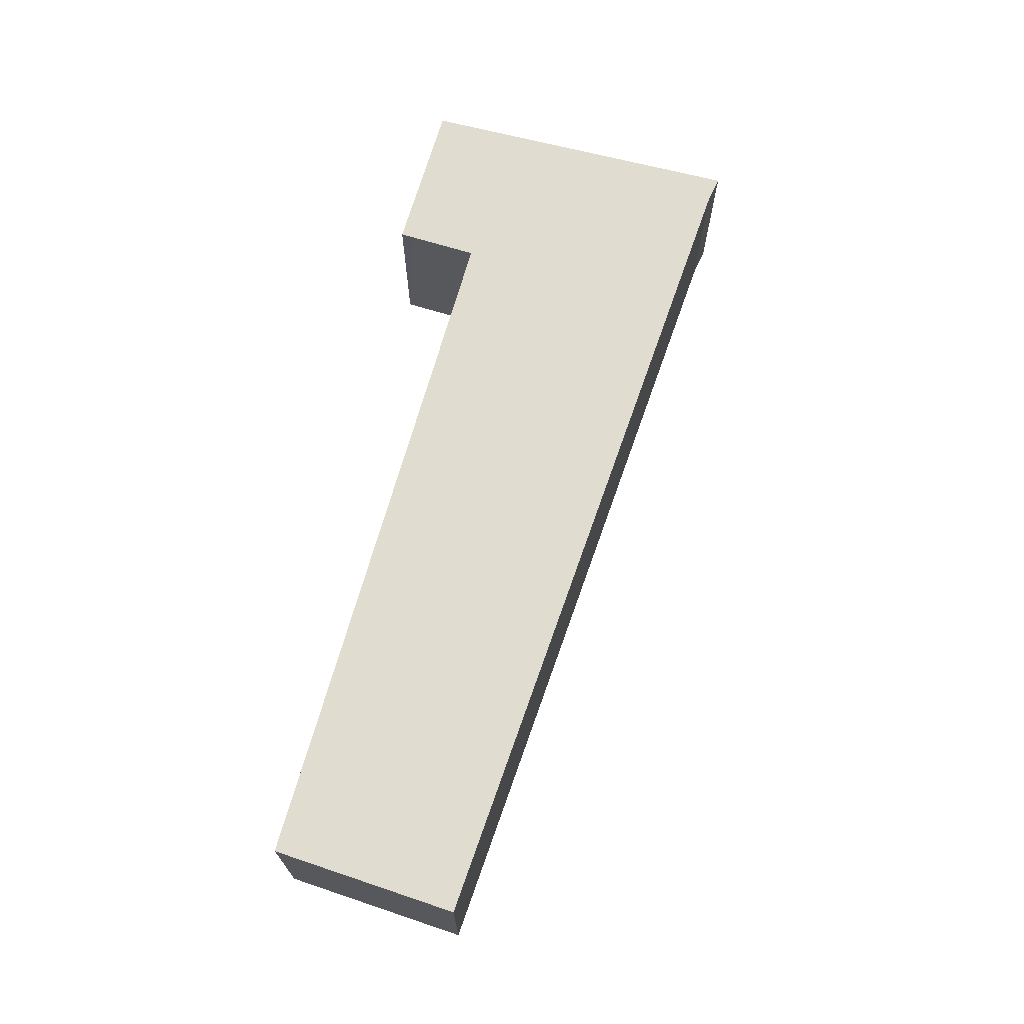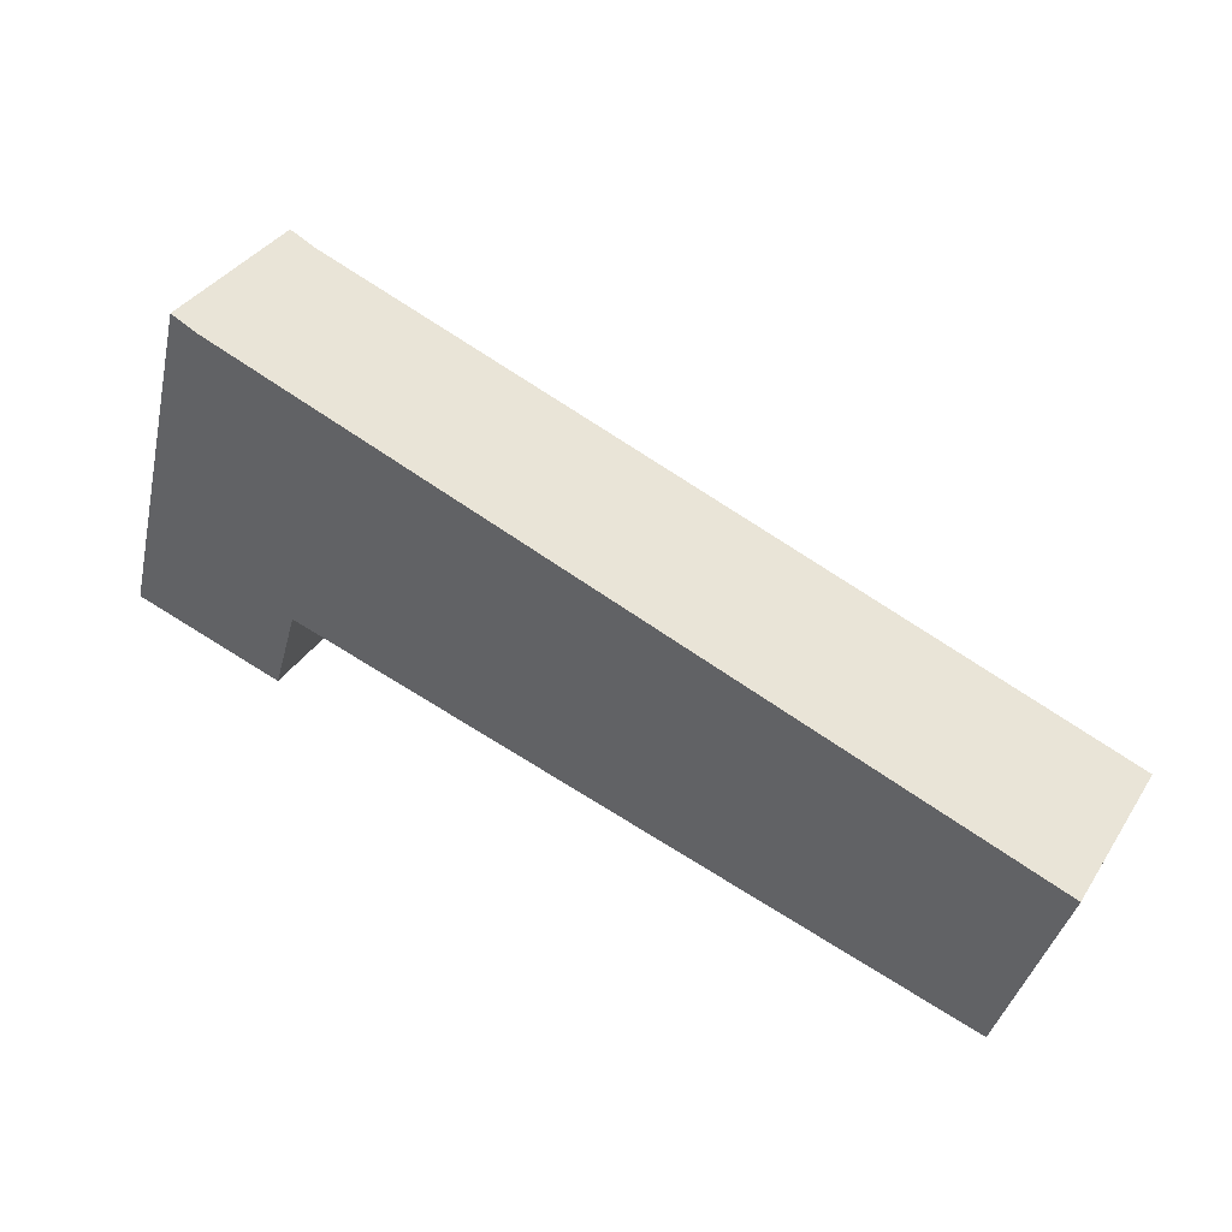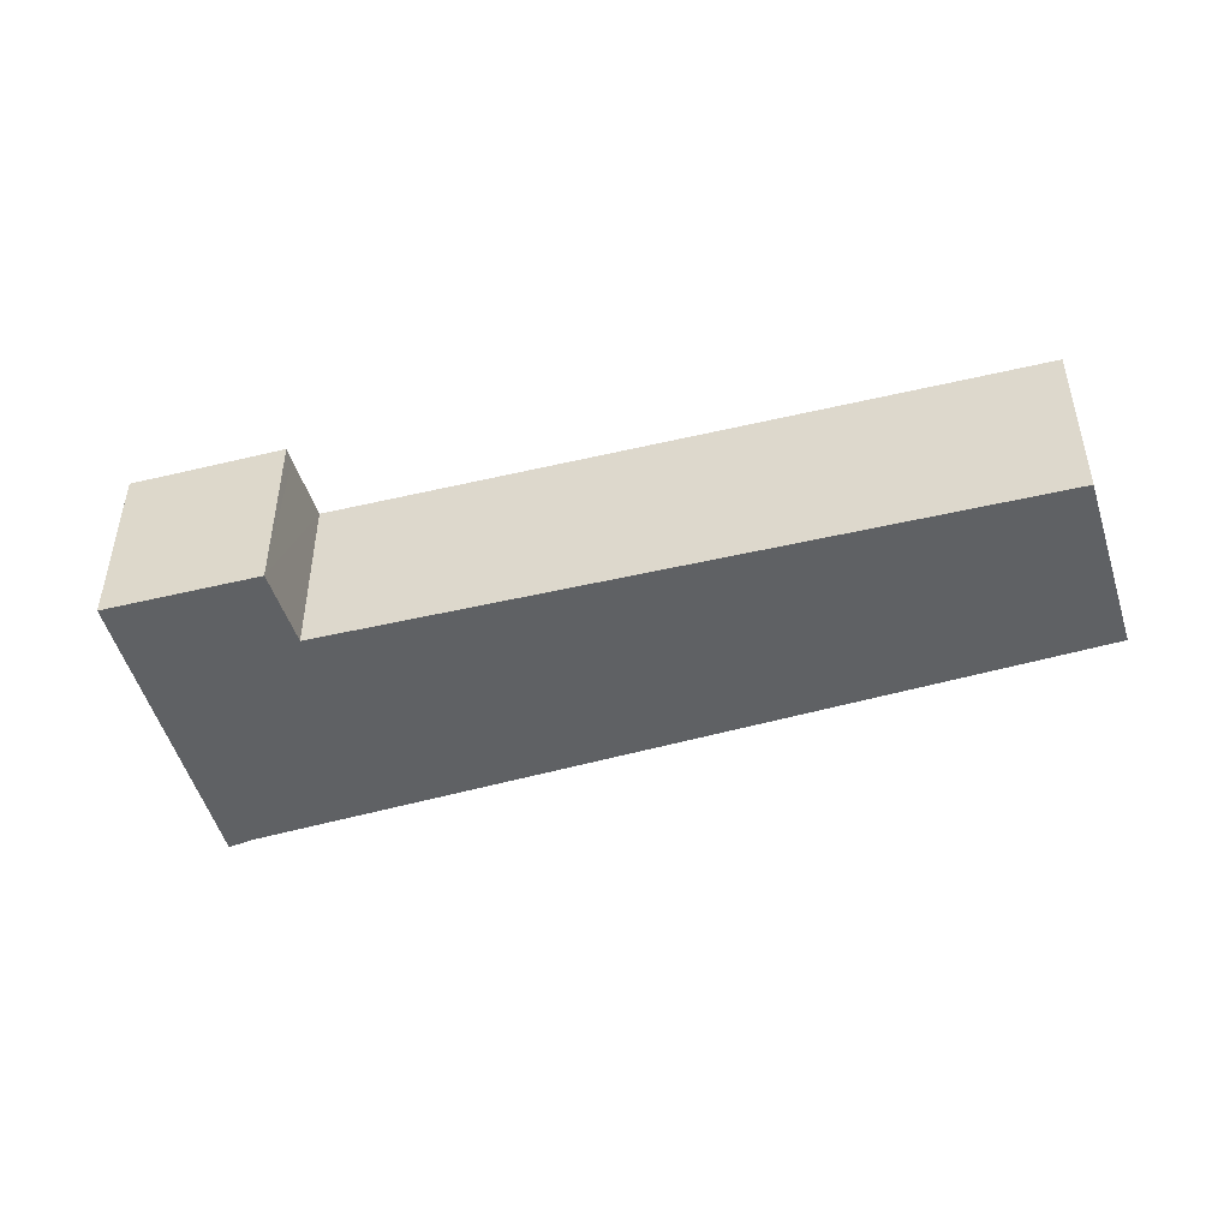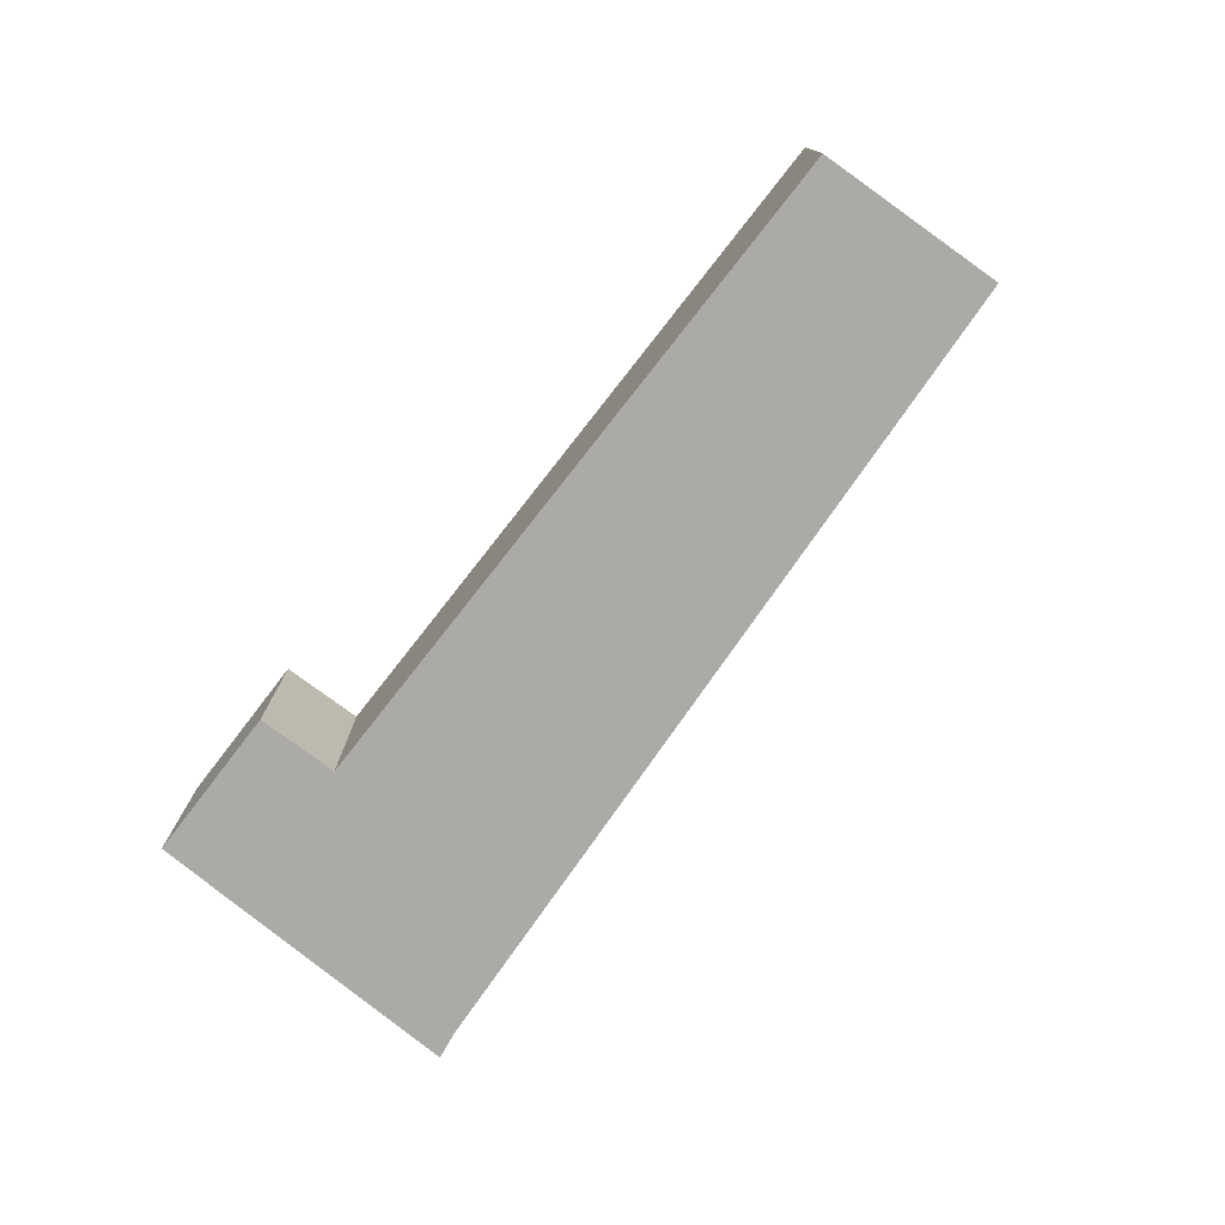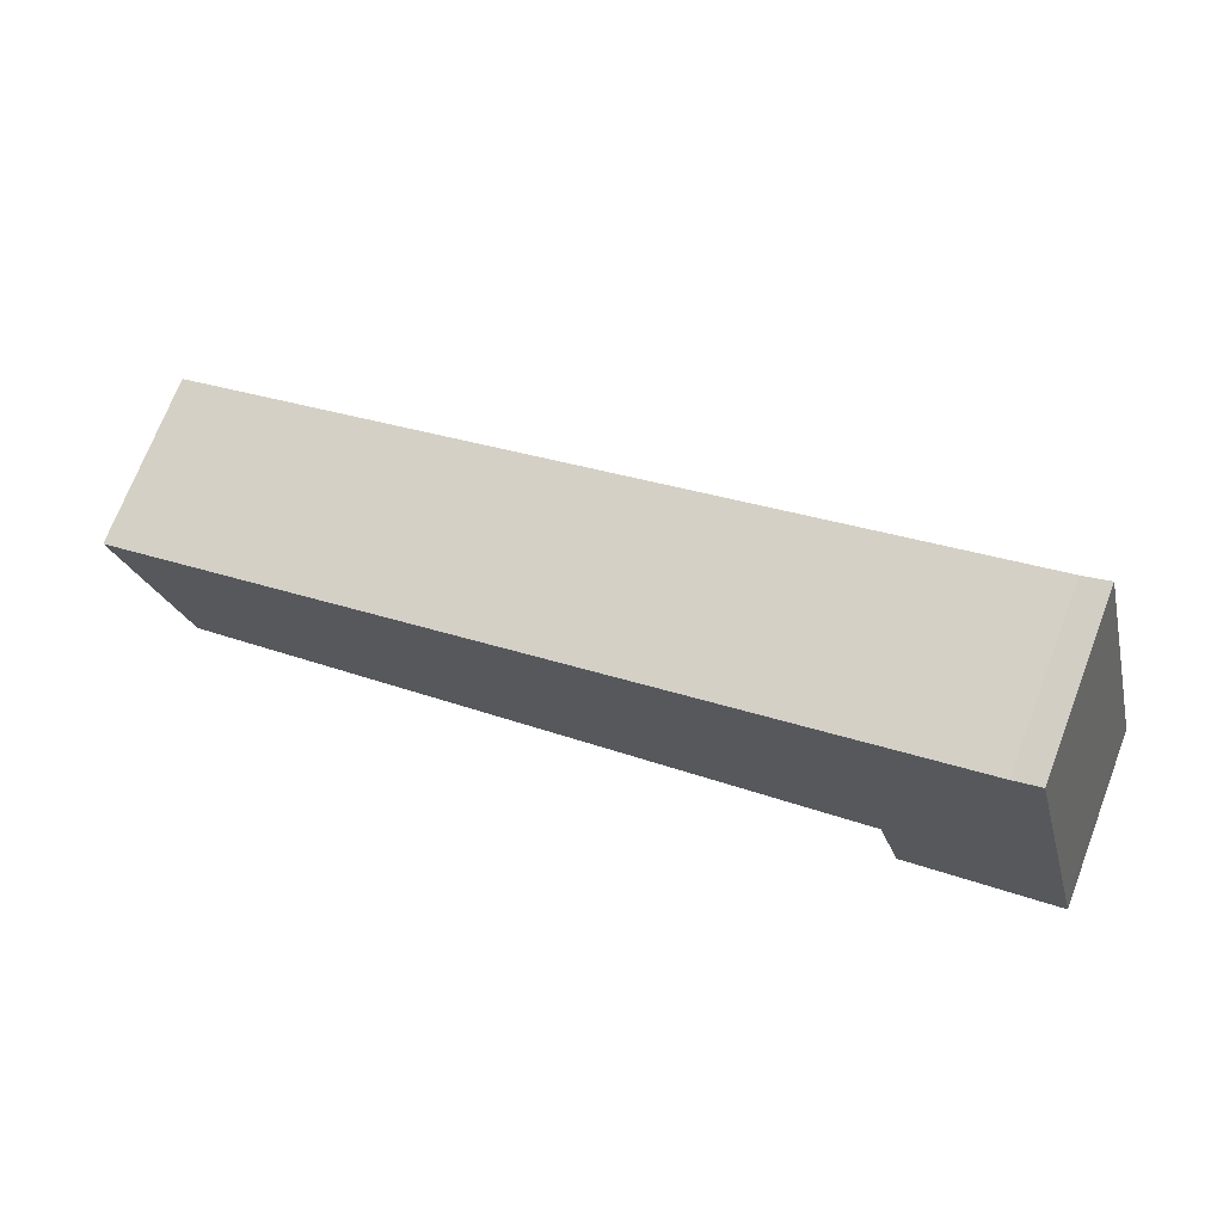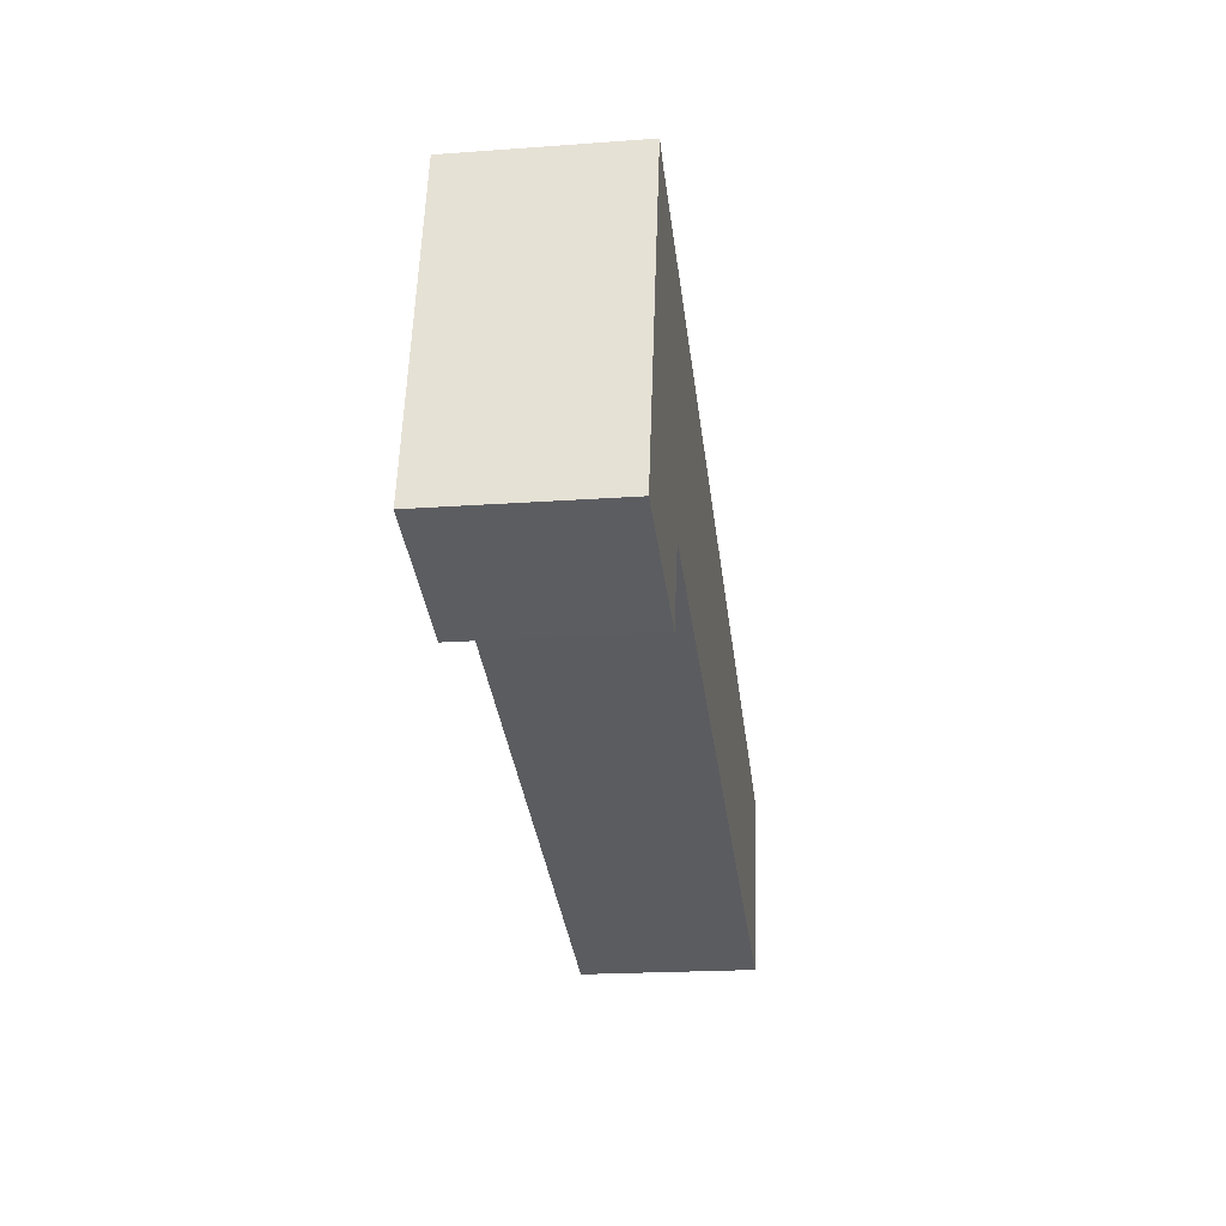
<metadata>
{"format":"obj","ext":"obj","renderer":"f3d","projection":"perspective","resolution":1024,"background":"white","views":[{"elev":69.4,"azim":-89.8,"up":"+Y"},{"elev":36.5,"azim":-151.3,"up":"+Z"},{"elev":-46.4,"azim":179.4,"up":"+Y"},{"elev":-76.0,"azim":-143.7,"up":"+Y"},{"elev":71.7,"azim":21.0,"up":"+Z"},{"elev":-19.6,"azim":97.8,"up":"+Z"}]}
</metadata>
<code>
v  0 2.802 1.716e-16
v  11.6 2.802 0.049
v  0.97 2.802 -2.917
v  8.873 2.802 3.089
v  11.6 2.802 4.037
v  11.94 2.802 0.146
v  12.26 2.802 -0.909
v  14.78 2.802 -0.428
v  12.33 2.802 -1.132
v  13.07 2.802 4.551
v  14.69 2.802 -0.058
v  13.49 2.802 4.742
v  0.97 1.786e-16 -2.917
v  0 0 0
v  12.33 6.931e-17 -1.132
v  11.94 -8.94e-18 0.146
v  12.26 5.566e-17 -0.909
v  8.873 -1.891e-16 3.089
v  11.6 -2.472e-16 4.037
v  13.07 -2.787e-16 4.551
v  13.49 -2.904e-16 4.742
v  14.69 3.551e-18 -0.058
v  14.78 2.621e-17 -0.428
v  11.6 -3e-18 0.049
g defaultobject
f 1 2 3
f 2 1 4
f 2 4 5
f 2 5 6
f 7 8 9
f 8 7 6
f 8 6 5
f 8 5 10
f 8 10 11
f 11 10 12
f 13 1 3
f 1 13 14
f 15 7 9
f 7 15 6
f 6 15 16
f 16 15 17
f 14 4 1
f 4 14 18
f 4 18 5
f 5 18 19
f 5 19 10
f 10 19 20
f 20 12 10
f 12 20 21
f 21 11 12
f 11 21 22
f 11 22 8
f 8 22 23
f 23 9 8
f 9 23 15
f 2 13 3
f 13 2 6
f 13 6 24
f 24 6 16
f 22 15 23
f 15 22 21
f 15 21 17
f 17 21 16
f 16 21 24
f 24 21 13
f 13 21 20
f 13 20 19
f 13 19 18
f 13 18 14

</code>
